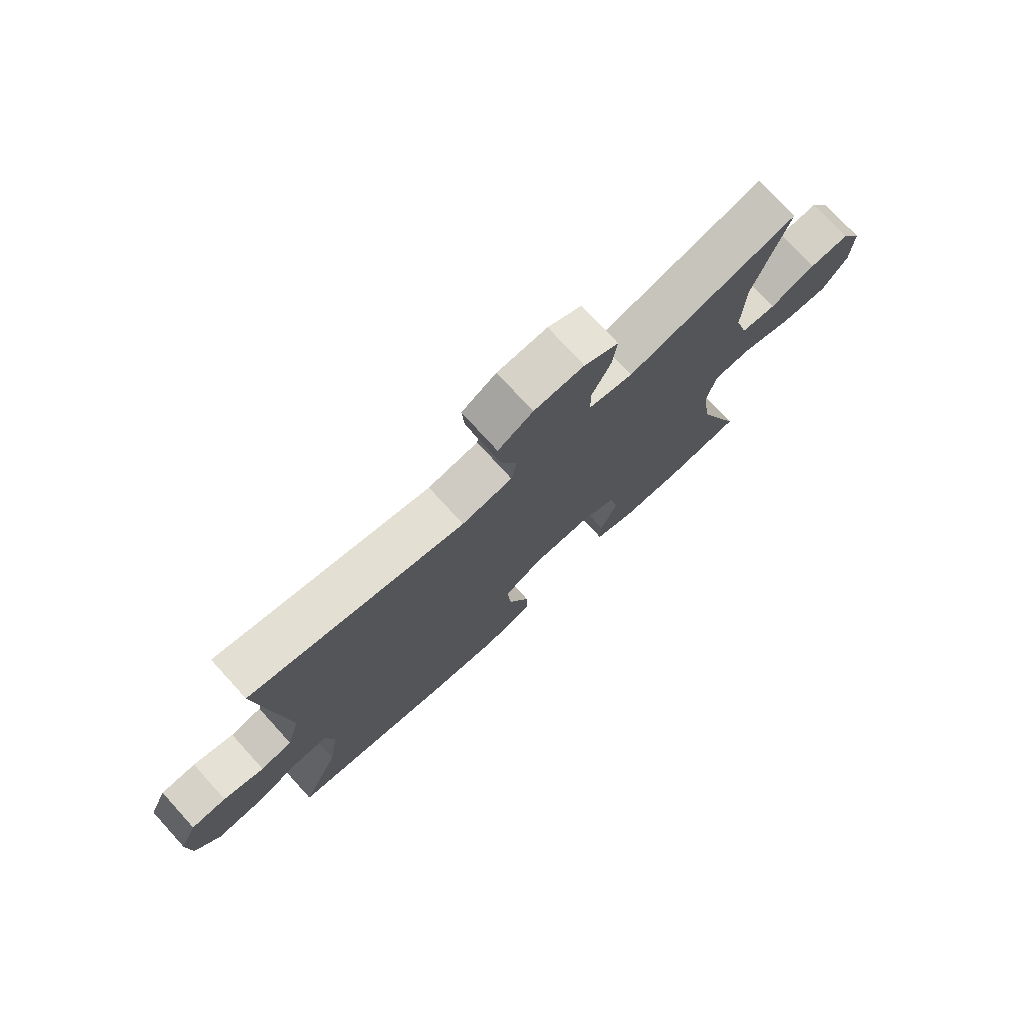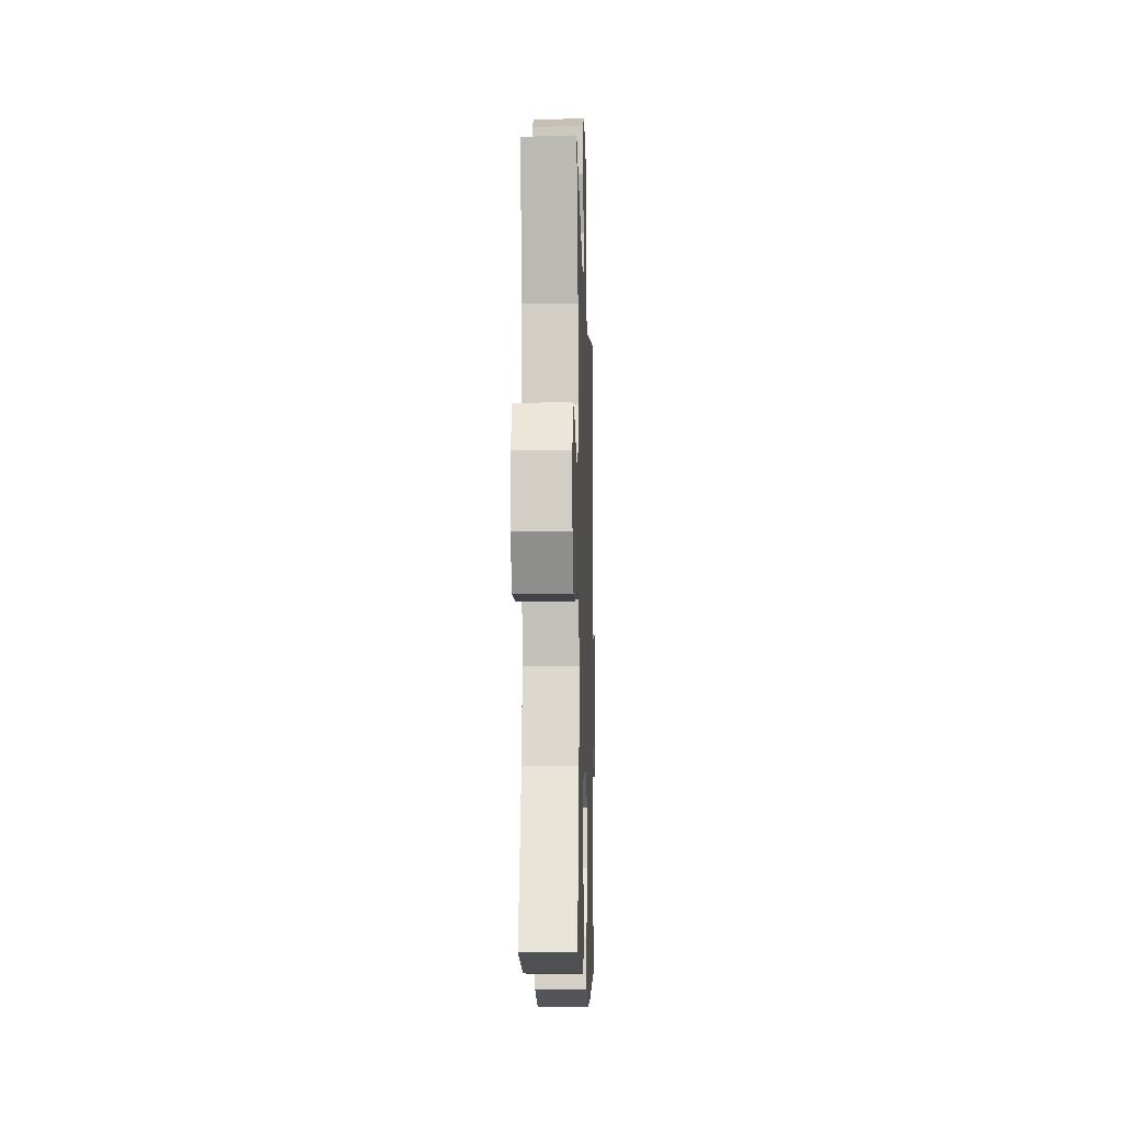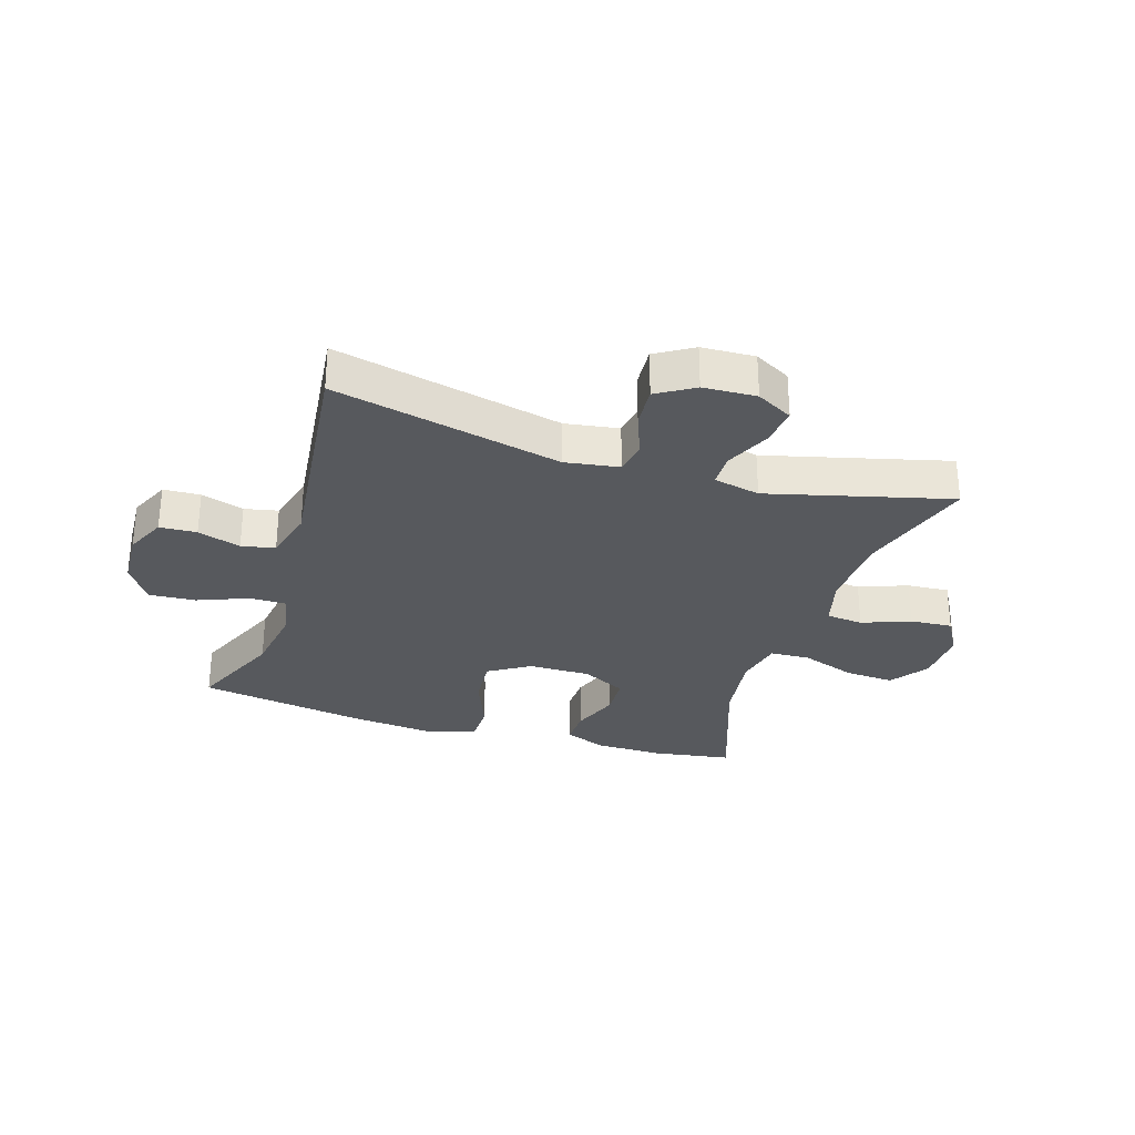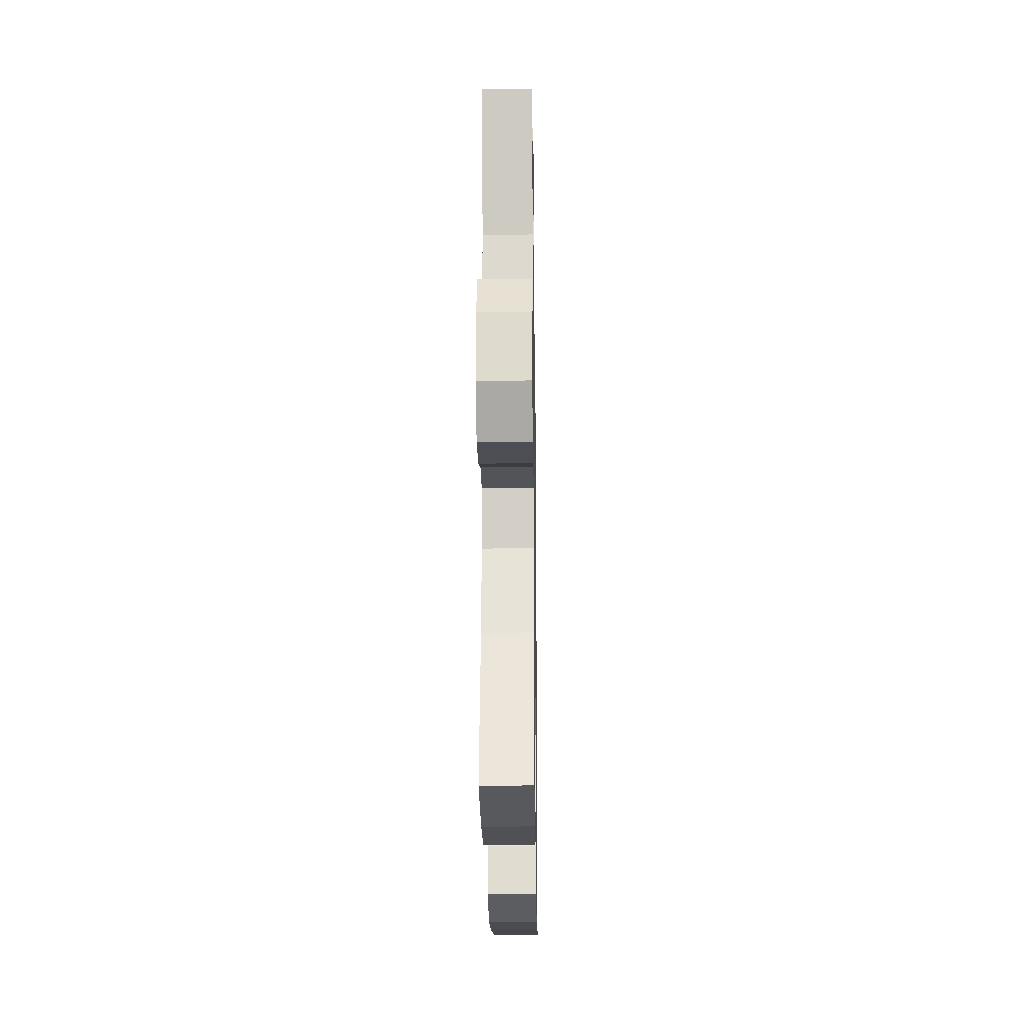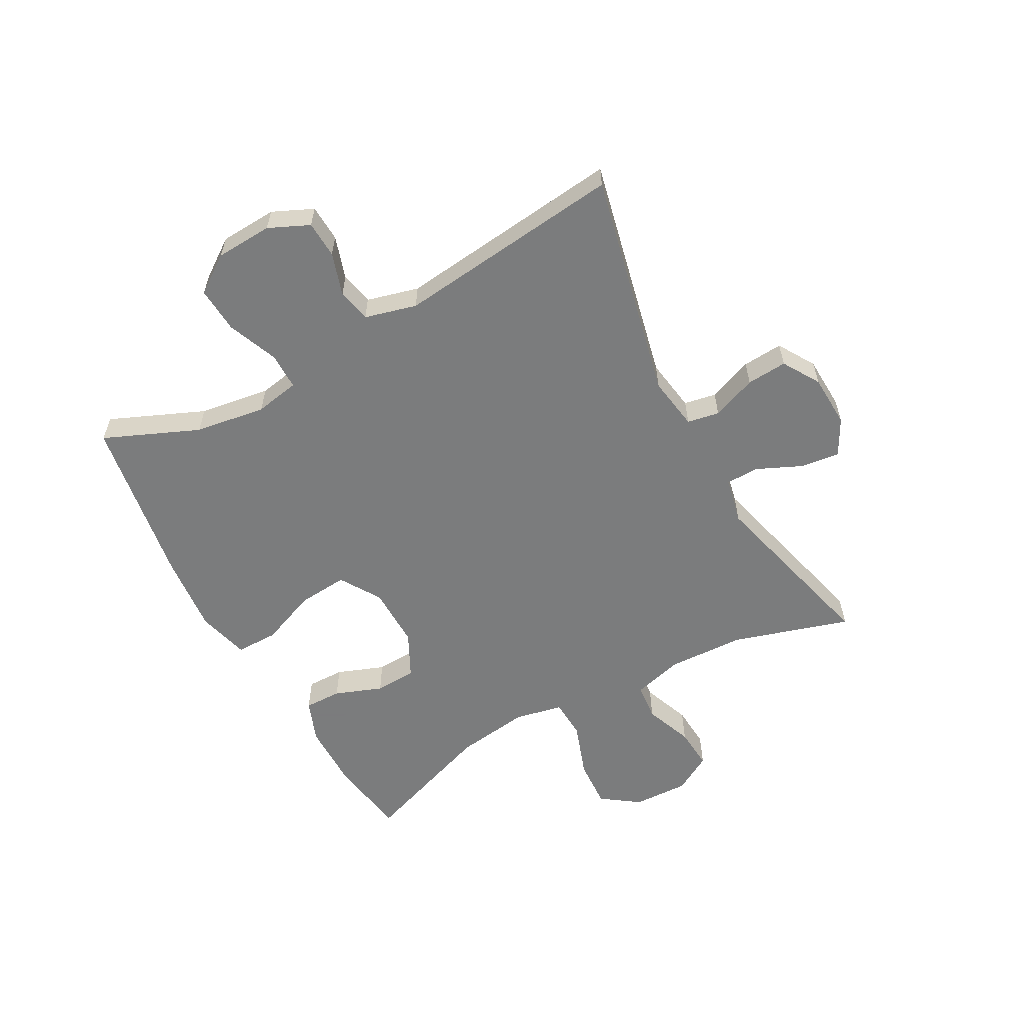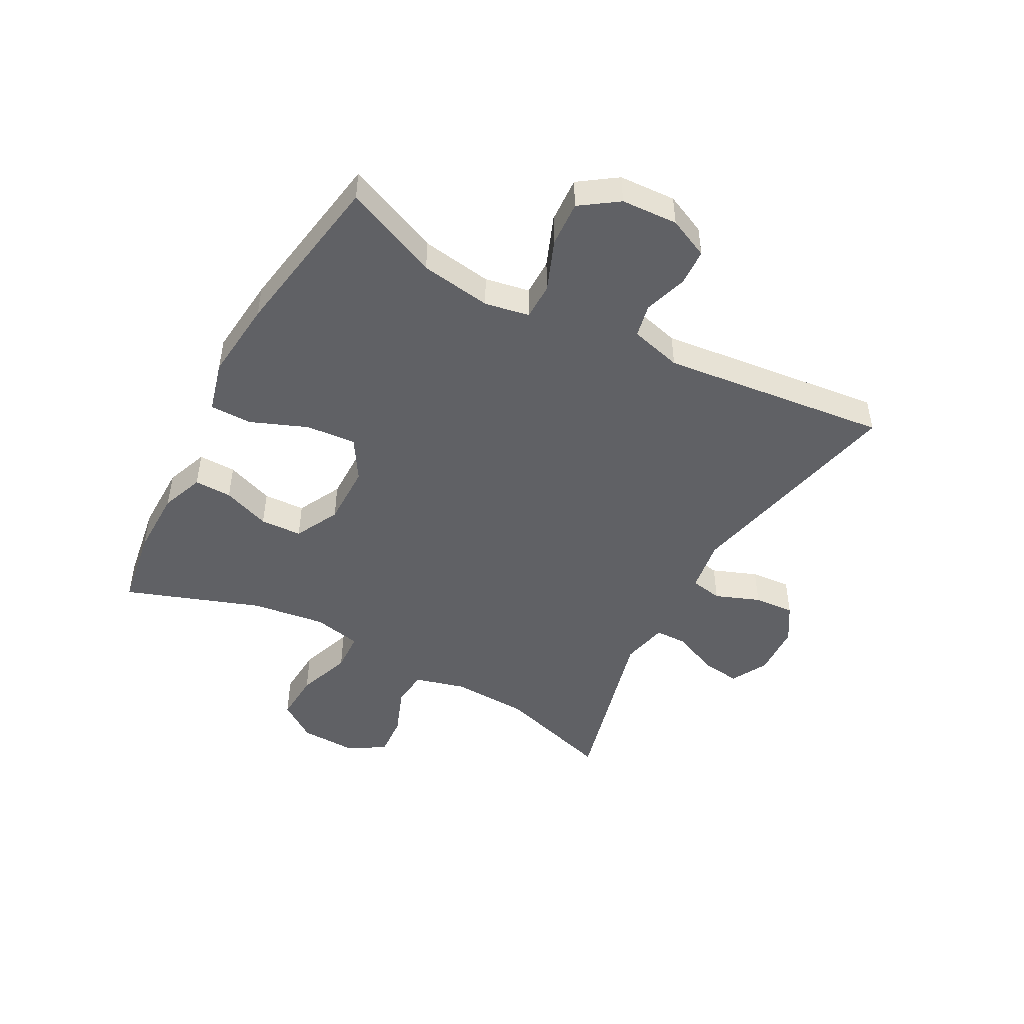
<metadata>
{"format":"obj","ext":"obj","renderer":"f3d","projection":"perspective","resolution":1024,"background":"white","views":[{"elev":75.7,"azim":-42.4,"up":"+Z"},{"elev":-10.2,"azim":91.8,"up":"+Z"},{"elev":-29.7,"azim":-17.6,"up":"+Y"},{"elev":-20.8,"azim":90.8,"up":"+Z"},{"elev":-58.6,"azim":-61.3,"up":"+Y"},{"elev":-47.7,"azim":-118.4,"up":"+Y"}]}
</metadata>
<code>
v 0.5 0.07 0.5
v 0.44 0.07 0.303
v 0.435 0.07 0.174
v 0.458 0.07 0.089
v 0.52 0.07 0.083
v 0.601 0.07 0.114
v 0.672 0.07 0.119
v 0.709 0.07 0.055
v 0.706 0.07 -0.038
v 0.661 0.07 -0.102
v 0.578 0.07 -0.097
v 0.486 0.07 -0.065
v 0.419 0.07 -0.068
v 0.402 0.07 -0.149
v 0.419 0.07 -0.273
v 0.5 0.07 -0.5
v 0.367 0.07 -0.521
v 0.254 0.07 -0.52
v 0.182 0.07 -0.493
v 0.183 0.07 -0.43
v 0.213 0.07 -0.35
v 0.21 0.07 -0.28
v 0.135 0.07 -0.242
v 0.031 0.07 -0.243
v -0.038 0.07 -0.286
v -0.031 0.07 -0.37
v 0.007 0.07 -0.465
v 0.007 0.07 -0.536
v -0.08 0.07 -0.559
v -0.215 0.07 -0.546
v -0.5 0.07 -0.5
v -0.432 0.07 -0.341
v -0.414 0.07 -0.222
v -0.428 0.07 -0.147
v -0.49 0.07 -0.147
v -0.575 0.07 -0.181
v -0.652 0.07 -0.186
v -0.696 0.07 -0.123
v -0.701 0.07 -0.028
v -0.67 0.07 0.04
v -0.608 0.07 0.043
v -0.536 0.07 0.02
v -0.48 0.07 0.032
v -0.457 0.07 0.119
v -0.5 0.07 0.5
v -0.119 0.07 0.415
v -0.029 0.07 0.429
v -0.019 0.07 0.483
v -0.048 0.07 0.558
v -0.053 0.07 0.626
v 0.009 0.07 0.664
v 0.098 0.07 0.668
v 0.159 0.07 0.635
v 0.151 0.07 0.569
v 0.117 0.07 0.494
v 0.118 0.07 0.438
v 0.196 0.07 0.421
v 0.5 0 0.5
v 0.44 0 0.303
v 0.435 0 0.174
v 0.458 0 0.089
v 0.52 0 0.083
v 0.601 0 0.114
v 0.672 0 0.119
v 0.709 0 0.055
v 0.706 0 -0.038
v 0.661 0 -0.102
v 0.578 0 -0.097
v 0.486 0 -0.065
v 0.419 0 -0.068
v 0.402 0 -0.149
v 0.419 0 -0.273
v 0.5 0 -0.5
v 0.367 0 -0.521
v 0.254 0 -0.52
v 0.182 0 -0.493
v 0.183 0 -0.43
v 0.213 0 -0.35
v 0.21 0 -0.28
v 0.135 0 -0.242
v 0.031 0 -0.243
v -0.038 0 -0.286
v -0.031 0 -0.37
v 0.007 0 -0.465
v 0.007 0 -0.536
v -0.08 0 -0.559
v -0.215 0 -0.546
v -0.5 0 -0.5
v -0.432 0 -0.341
v -0.414 0 -0.222
v -0.428 0 -0.147
v -0.49 0 -0.147
v -0.575 0 -0.181
v -0.652 0 -0.186
v -0.696 0 -0.123
v -0.701 0 -0.028
v -0.67 0 0.04
v -0.608 0 0.043
v -0.536 0 0.02
v -0.48 0 0.032
v -0.457 0 0.119
v -0.5 0 0.5
v -0.119 0 0.415
v -0.029 0 0.429
v -0.019 0 0.483
v -0.048 0 0.558
v -0.053 0 0.626
v 0.009 0 0.664
v 0.098 0 0.668
v 0.159 0 0.635
v 0.151 0 0.569
v 0.117 0 0.494
v 0.118 0 0.438
v 0.196 0 0.421
f 52 53 54 55
f 52 55 56
f 51 52 56
f 48 49 50 51
f 48 51 56
f 47 48 56
f 46 47 56 57
f 44 45 46
f 43 44 46 57
f 39 40 41 42
f 39 42 43
f 38 39 43
f 35 36 37 38
f 34 35 38 43
f 29 30 31 32
f 29 32 33
f 26 27 28 29
f 25 26 29 33
f 24 25 33 34
f 18 19 20 21
f 18 21 22
f 15 16 17 18
f 14 15 18 22
f 13 14 22 23
f 9 10 11 12
f 9 12 13
f 8 9 13
f 5 6 7 8
f 4 5 8 13
f 3 4 13 23
f 43 57 1 2
f 23 24 34 43
f 2 3 23 43
f 112 111 110 109
f 113 112 109
f 113 109 108
f 108 107 106 105
f 113 108 105
f 113 105 104
f 114 113 104 103
f 103 102 101
f 114 103 101 100
f 99 98 97 96
f 100 99 96
f 100 96 95
f 95 94 93 92
f 100 95 92 91
f 89 88 87 86
f 90 89 86
f 86 85 84 83
f 90 86 83 82
f 91 90 82 81
f 78 77 76 75
f 79 78 75
f 75 74 73 72
f 79 75 72 71
f 80 79 71 70
f 69 68 67 66
f 70 69 66
f 70 66 65
f 65 64 63 62
f 70 65 62 61
f 80 70 61 60
f 59 58 114 100
f 100 91 81 80
f 100 80 60 59
f 1 58 59 2
f 2 59 60 3
f 3 60 61 4
f 4 61 62 5
f 5 62 63 6
f 6 63 64 7
f 7 64 65 8
f 8 65 66 9
f 9 66 67 10
f 10 67 68 11
f 11 68 69 12
f 12 69 70 13
f 13 70 71 14
f 14 71 72 15
f 15 72 73 16
f 16 73 74 17
f 17 74 75 18
f 18 75 76 19
f 19 76 77 20
f 20 77 78 21
f 21 78 79 22
f 22 79 80 23
f 23 80 81 24
f 24 81 82 25
f 25 82 83 26
f 26 83 84 27
f 27 84 85 28
f 28 85 86 29
f 29 86 87 30
f 30 87 88 31
f 31 88 89 32
f 32 89 90 33
f 33 90 91 34
f 34 91 92 35
f 35 92 93 36
f 36 93 94 37
f 37 94 95 38
f 38 95 96 39
f 39 96 97 40
f 40 97 98 41
f 41 98 99 42
f 42 99 100 43
f 43 100 101 44
f 44 101 102 45
f 45 102 103 46
f 46 103 104 47
f 47 104 105 48
f 48 105 106 49
f 49 106 107 50
f 50 107 108 51
f 51 108 109 52
f 52 109 110 53
f 53 110 111 54
f 54 111 112 55
f 55 112 113 56
f 56 113 114 57
f 57 114 58 1

</code>
